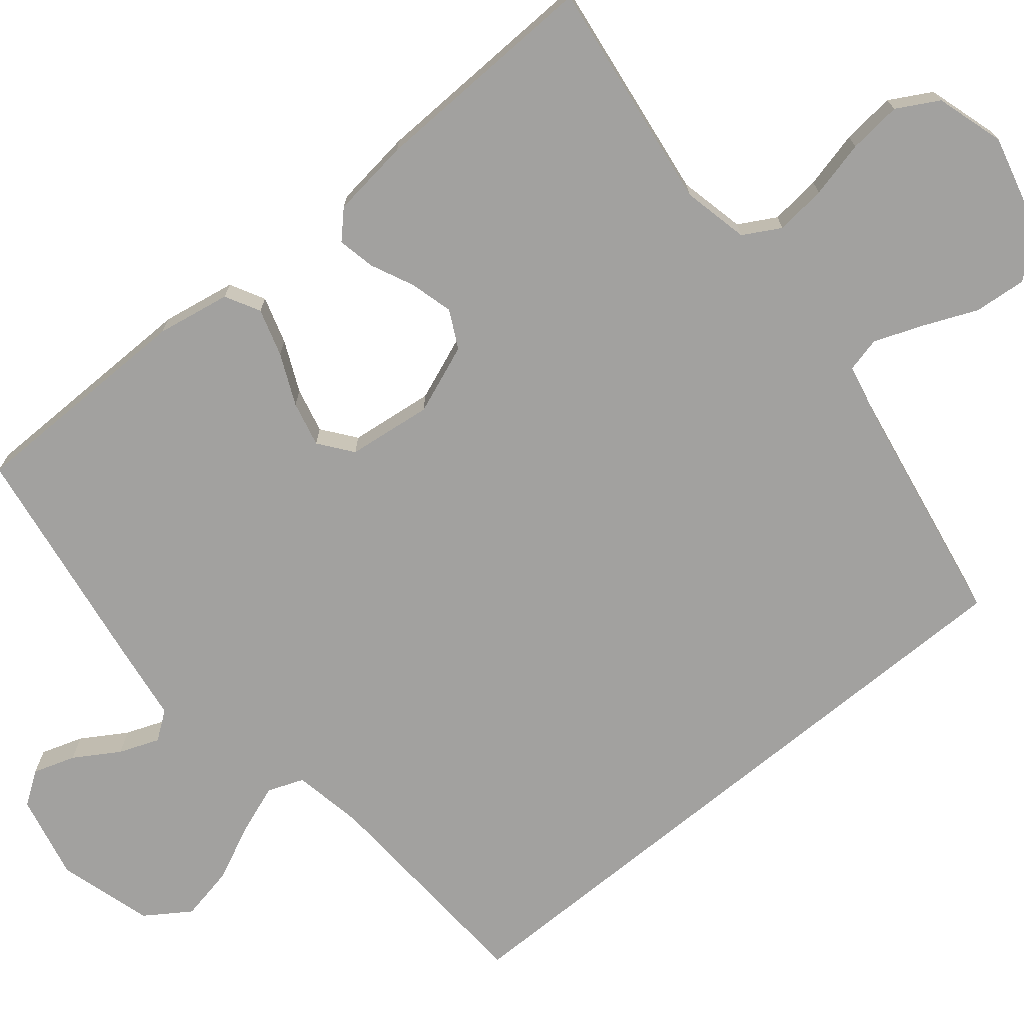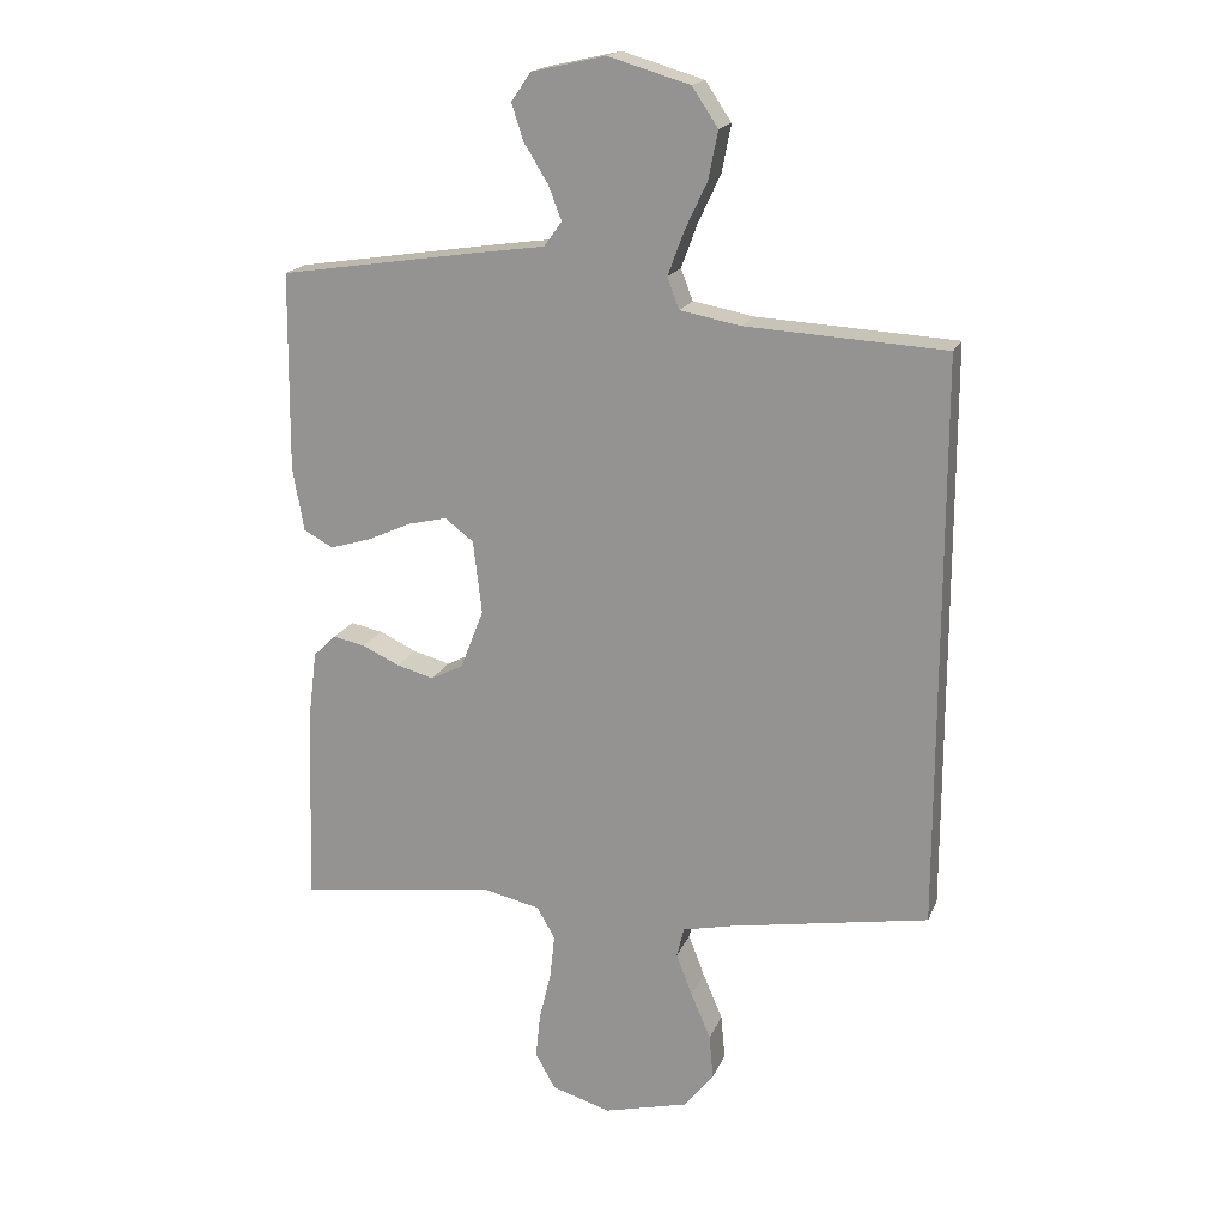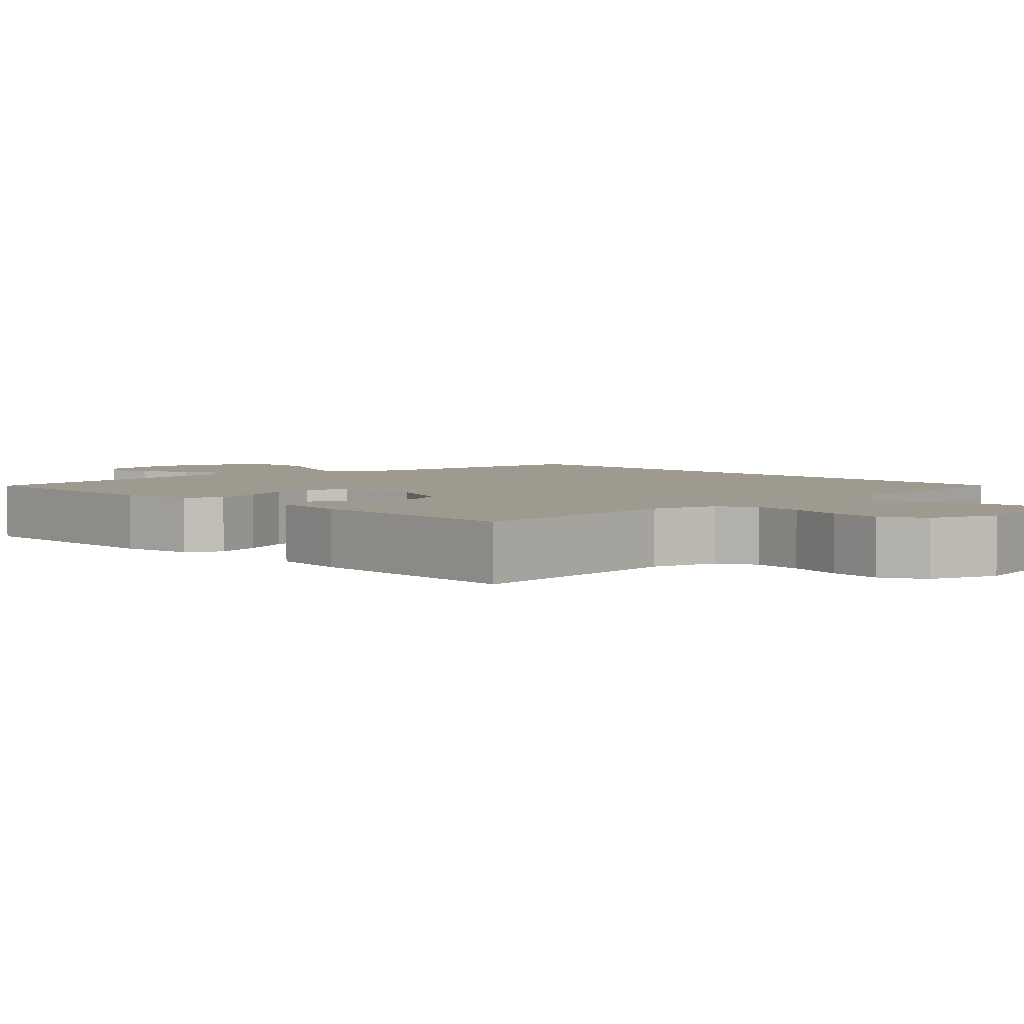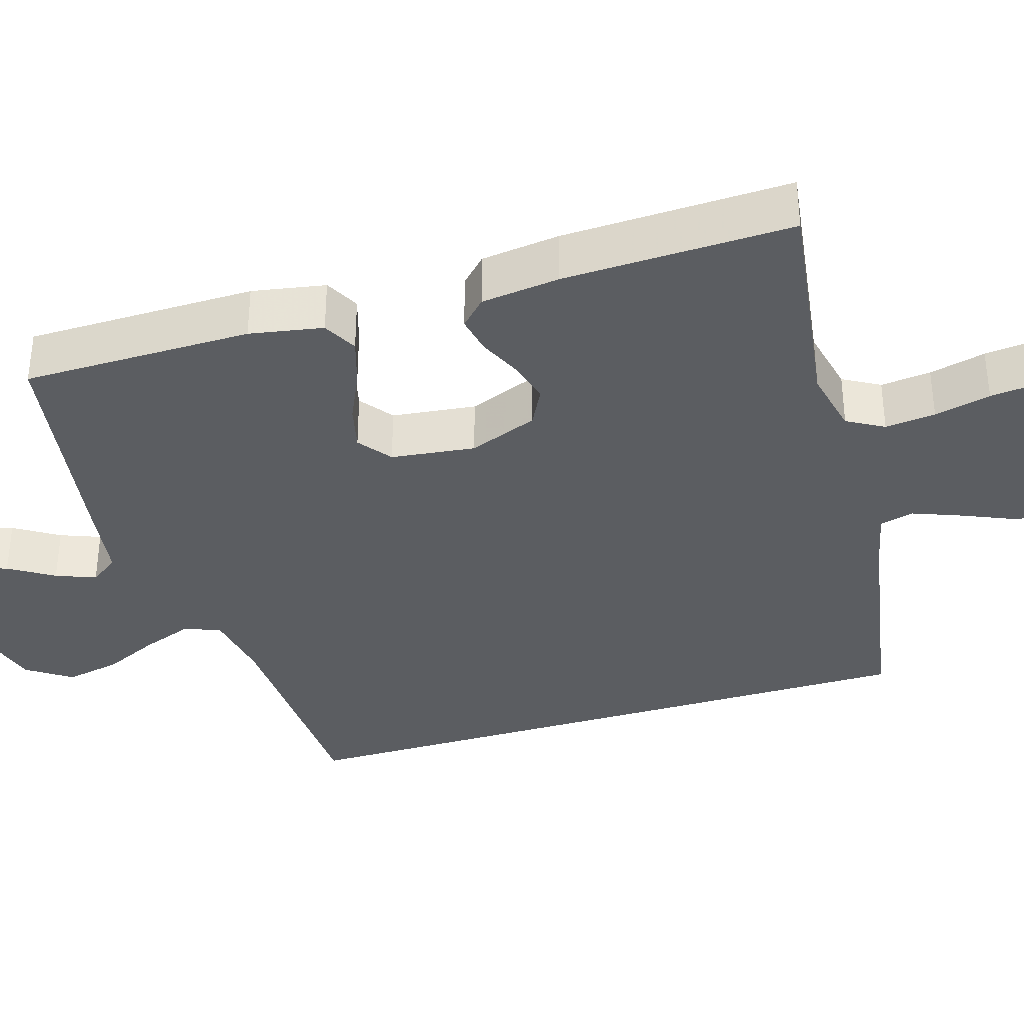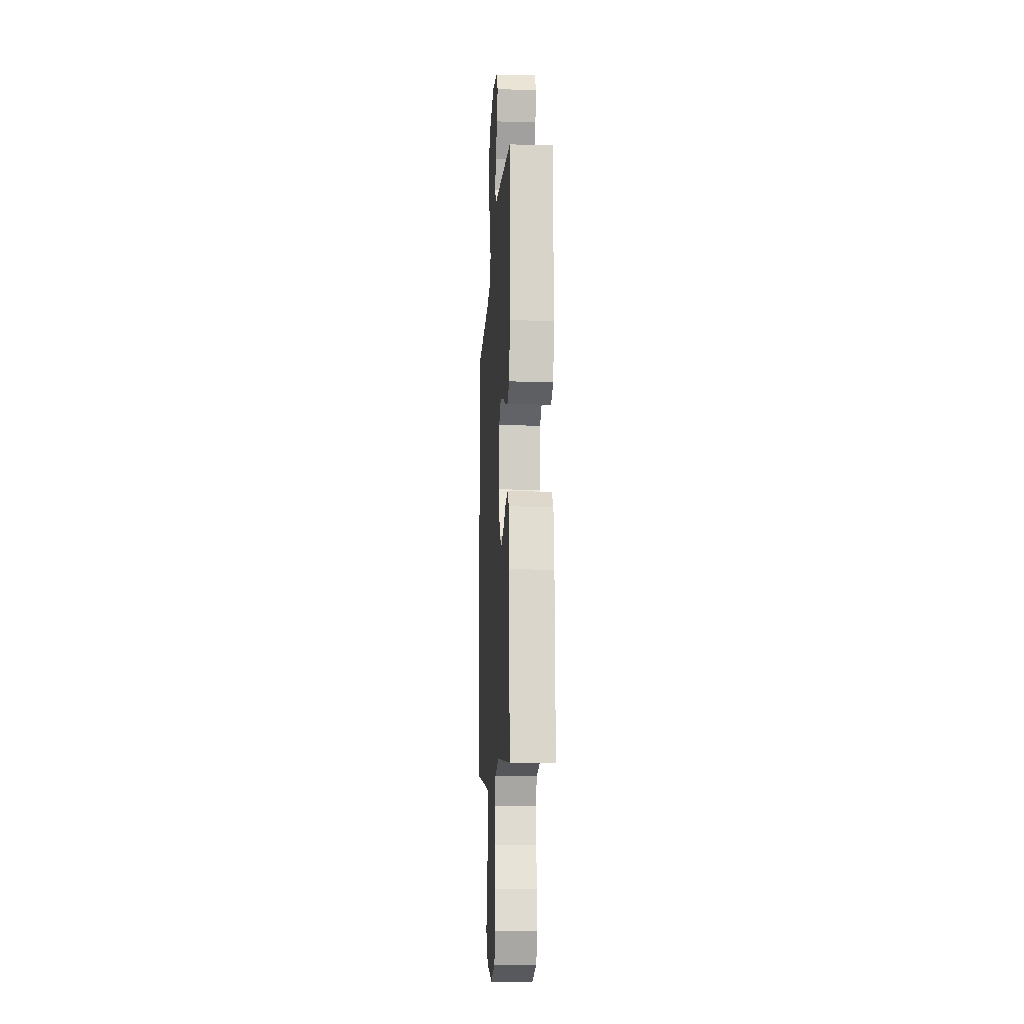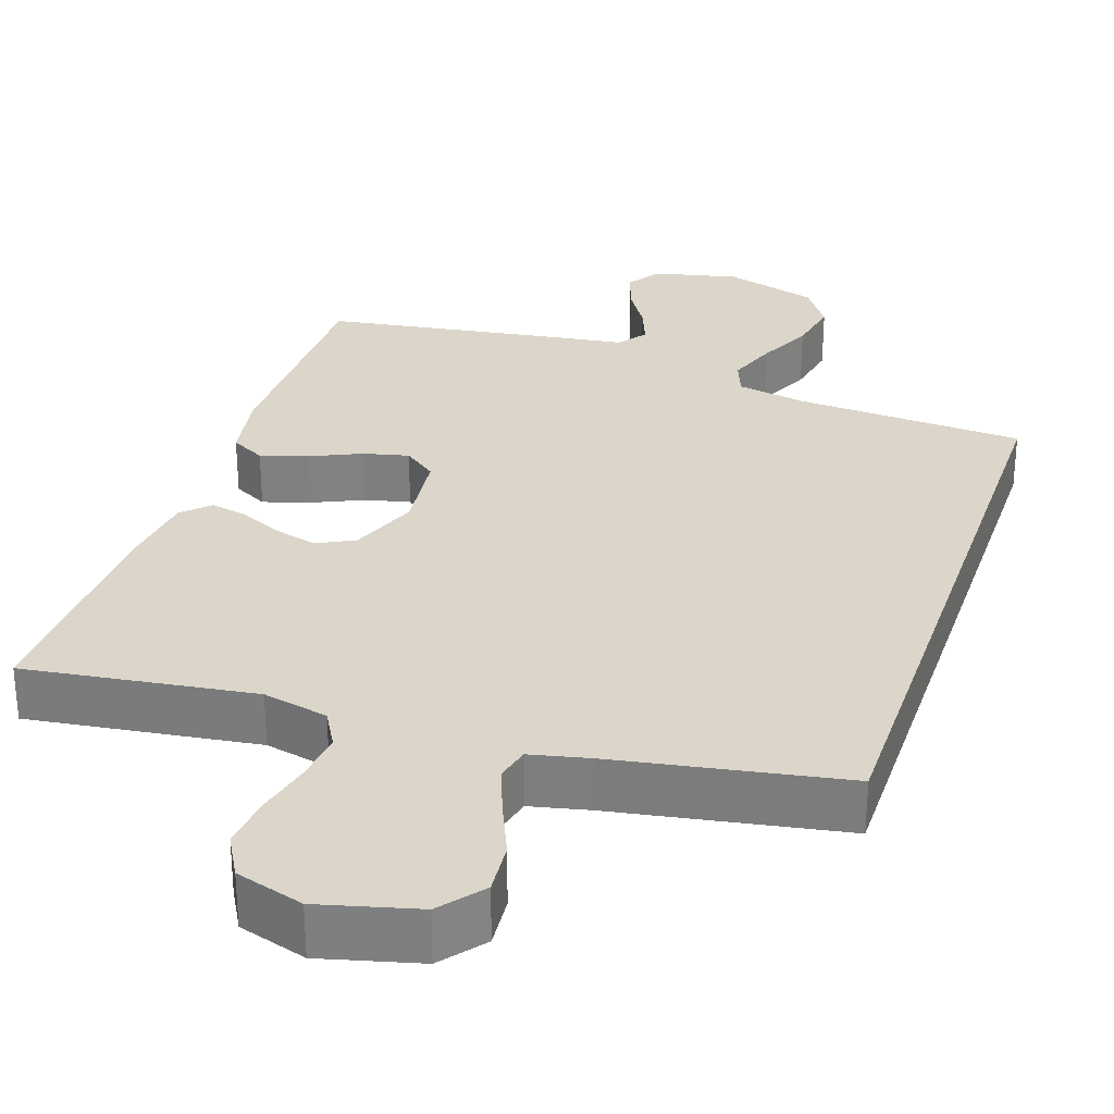
<metadata>
{"format":"obj","ext":"obj","renderer":"f3d","projection":"perspective","resolution":1024,"background":"white","views":[{"elev":-72.2,"azim":129.5,"up":"+Y"},{"elev":18.3,"azim":-162.4,"up":"+Z"},{"elev":3.7,"azim":137.2,"up":"+Y"},{"elev":-36.1,"azim":106.8,"up":"+Y"},{"elev":-13.4,"azim":86.4,"up":"+Z"},{"elev":29.8,"azim":-161.4,"up":"+Y"}]}
</metadata>
<code>
v -0.5 0.07 -0.411
v -0.5 0.07 0.448
v -0.2 0.07 0.464
v -0.108 0.07 0.481
v -0.09 0.07 0.528
v -0.114 0.07 0.593
v -0.148 0.07 0.666
v -0.162 0.07 0.737
v -0.123 0.07 0.795
v 0 0.07 0.831
v 0.111 0.07 0.806
v 0.141 0.07 0.763
v 0.123 0.07 0.708
v 0.087 0.07 0.65
v 0.067 0.07 0.598
v 0.094 0.07 0.561
v 0.2 0.07 0.546
v 0.5 0.07 0.5
v 0.503 0.07 0.2
v 0.486 0.07 0.104
v 0.441 0.07 0.08
v 0.379 0.07 0.099
v 0.313 0.07 0.129
v 0.254 0.07 0.143
v 0.211 0.07 0.11
v 0.198 0.07 0
v 0.233 0.07 -0.09
v 0.282 0.07 -0.115
v 0.338 0.07 -0.1
v 0.394 0.07 -0.074
v 0.443 0.07 -0.064
v 0.477 0.07 -0.097
v 0.49 0.07 -0.2
v 0.5 0.07 -0.5
v 0.2 0.07 -0.459
v 0.114 0.07 -0.478
v 0.087 0.07 -0.526
v 0.094 0.07 -0.592
v 0.112 0.07 -0.666
v 0.119 0.07 -0.735
v 0.089 0.07 -0.789
v 0 0.07 -0.816
v -0.128 0.07 -0.783
v -0.173 0.07 -0.727
v -0.167 0.07 -0.659
v -0.137 0.07 -0.589
v -0.113 0.07 -0.526
v -0.124 0.07 -0.481
v -0.2 0.07 -0.464
v -0.5 0 -0.411
v -0.5 0 0.448
v -0.2 0 0.464
v -0.108 0 0.481
v -0.09 0 0.528
v -0.114 0 0.593
v -0.148 0 0.666
v -0.162 0 0.737
v -0.123 0 0.795
v 0 0 0.831
v 0.111 0 0.806
v 0.141 0 0.763
v 0.123 0 0.708
v 0.087 0 0.65
v 0.067 0 0.598
v 0.094 0 0.561
v 0.2 0 0.546
v 0.5 0 0.5
v 0.503 0 0.2
v 0.486 0 0.104
v 0.441 0 0.08
v 0.379 0 0.099
v 0.313 0 0.129
v 0.254 0 0.143
v 0.211 0 0.11
v 0.198 0 0
v 0.233 0 -0.09
v 0.282 0 -0.115
v 0.338 0 -0.1
v 0.394 0 -0.074
v 0.443 0 -0.064
v 0.477 0 -0.097
v 0.49 0 -0.2
v 0.5 0 -0.5
v 0.2 0 -0.459
v 0.114 0 -0.478
v 0.087 0 -0.526
v 0.094 0 -0.592
v 0.112 0 -0.666
v 0.119 0 -0.735
v 0.089 0 -0.789
v 0 0 -0.816
v -0.128 0 -0.783
v -0.173 0 -0.727
v -0.167 0 -0.659
v -0.137 0 -0.589
v -0.113 0 -0.526
v -0.124 0 -0.481
v -0.2 0 -0.464
f 43 44 45 46
f 43 46 47
f 42 43 47
f 41 42 47 48
f 38 39 40 41
f 37 38 41 48
f 32 33 34 35
f 32 35 36
f 29 30 31 32
f 28 29 32 36
f 27 28 36 37
f 20 21 22 23
f 20 23 24
f 19 20 24
f 16 17 18 19
f 16 19 24
f 15 16 24 25
f 11 12 13 14
f 11 14 15
f 10 11 15
f 9 10 15
f 6 7 8 9
f 5 6 9 15
f 4 5 15 25
f 49 1 2 3
f 26 27 37 48
f 25 26 48 49
f 3 4 25 49
f 95 94 93 92
f 96 95 92
f 96 92 91
f 97 96 91 90
f 90 89 88 87
f 97 90 87 86
f 84 83 82 81
f 85 84 81
f 81 80 79 78
f 85 81 78 77
f 86 85 77 76
f 72 71 70 69
f 73 72 69
f 73 69 68
f 68 67 66 65
f 73 68 65
f 74 73 65 64
f 63 62 61 60
f 64 63 60
f 64 60 59
f 64 59 58
f 58 57 56 55
f 64 58 55 54
f 74 64 54 53
f 52 51 50 98
f 97 86 76 75
f 98 97 75 74
f 98 74 53 52
f 1 50 51 2
f 2 51 52 3
f 3 52 53 4
f 4 53 54 5
f 5 54 55 6
f 6 55 56 7
f 7 56 57 8
f 8 57 58 9
f 9 58 59 10
f 10 59 60 11
f 11 60 61 12
f 12 61 62 13
f 13 62 63 14
f 14 63 64 15
f 15 64 65 16
f 16 65 66 17
f 17 66 67 18
f 18 67 68 19
f 19 68 69 20
f 20 69 70 21
f 21 70 71 22
f 22 71 72 23
f 23 72 73 24
f 24 73 74 25
f 25 74 75 26
f 26 75 76 27
f 27 76 77 28
f 28 77 78 29
f 29 78 79 30
f 30 79 80 31
f 31 80 81 32
f 32 81 82 33
f 33 82 83 34
f 34 83 84 35
f 35 84 85 36
f 36 85 86 37
f 37 86 87 38
f 38 87 88 39
f 39 88 89 40
f 40 89 90 41
f 41 90 91 42
f 42 91 92 43
f 43 92 93 44
f 44 93 94 45
f 45 94 95 46
f 46 95 96 47
f 47 96 97 48
f 48 97 98 49
f 49 98 50 1

</code>
